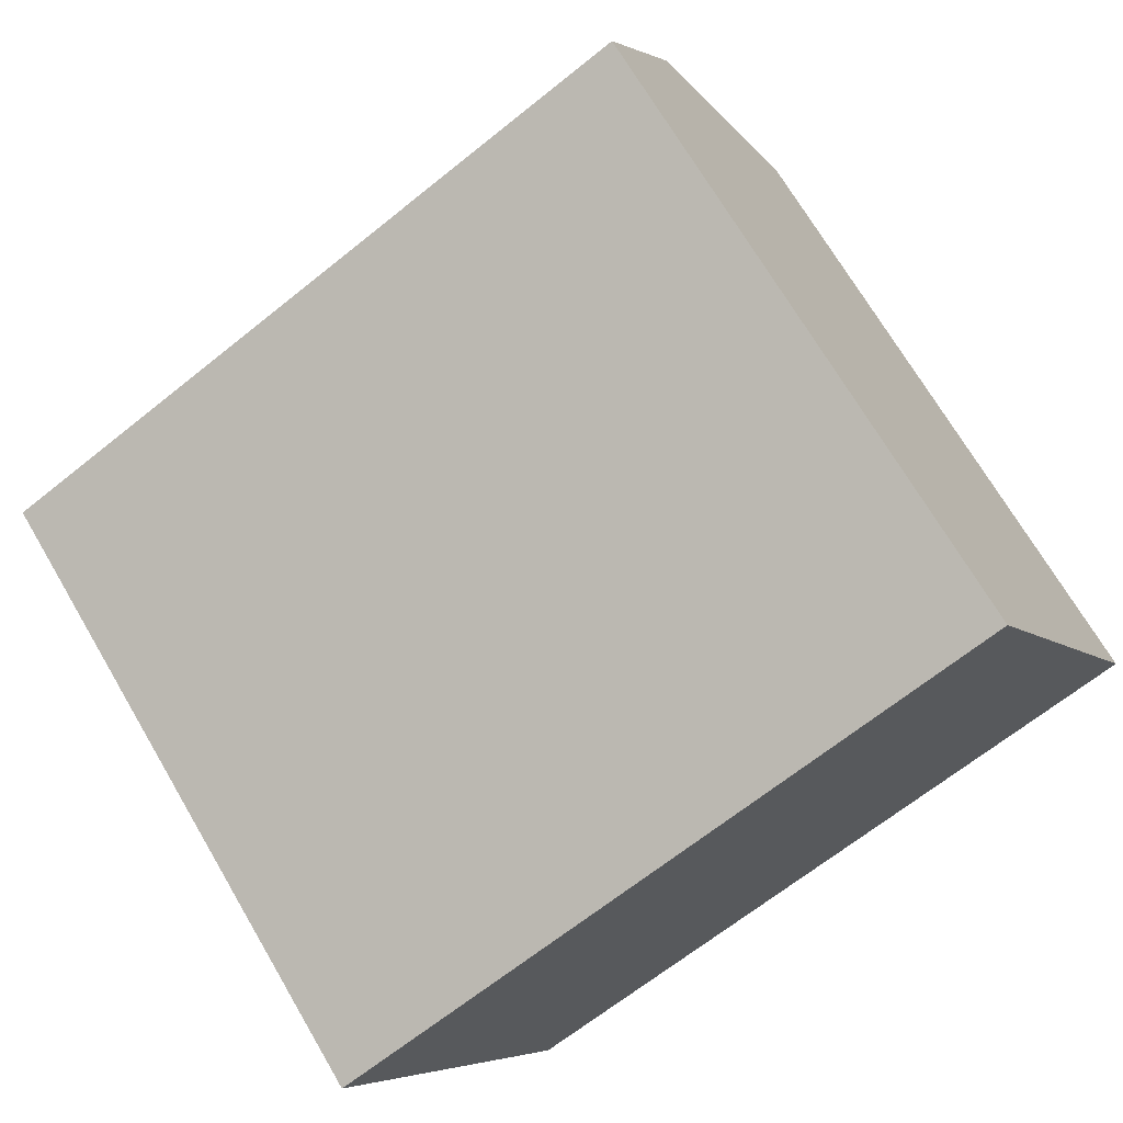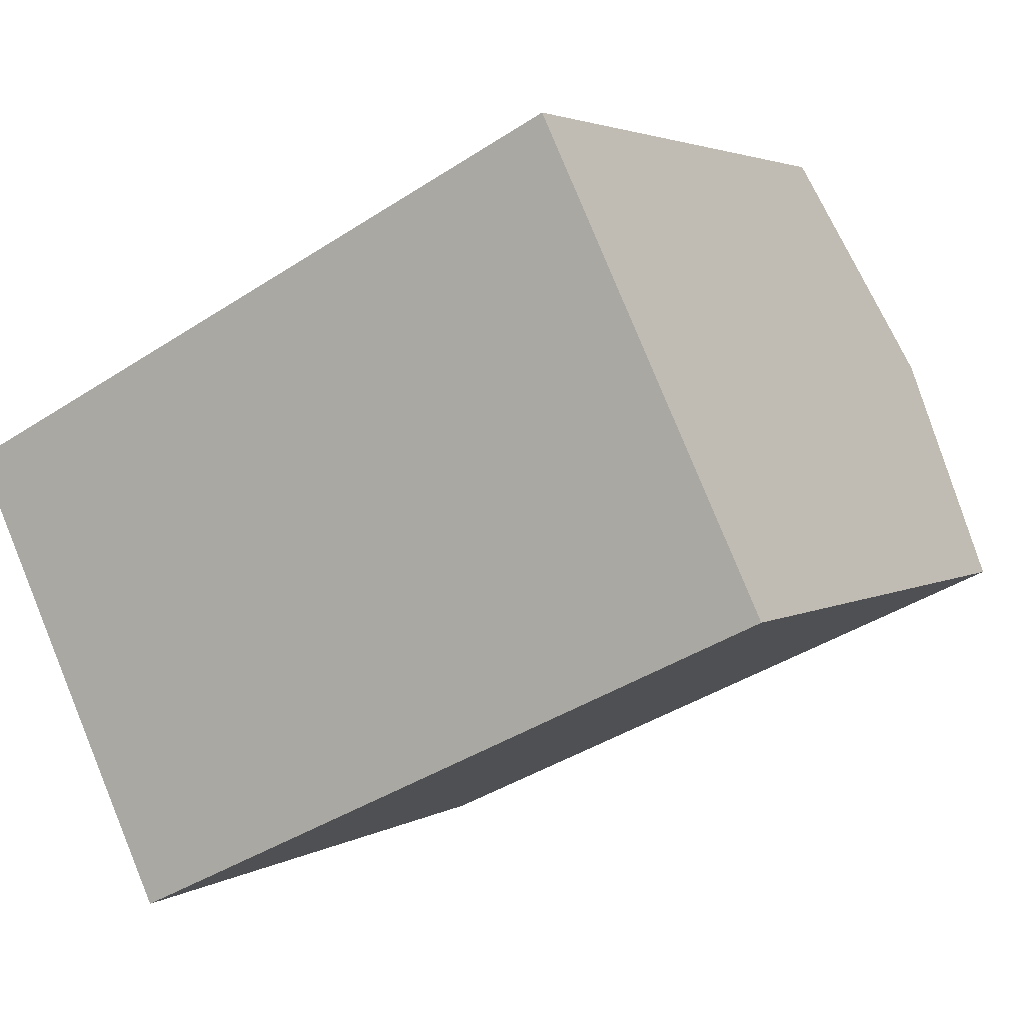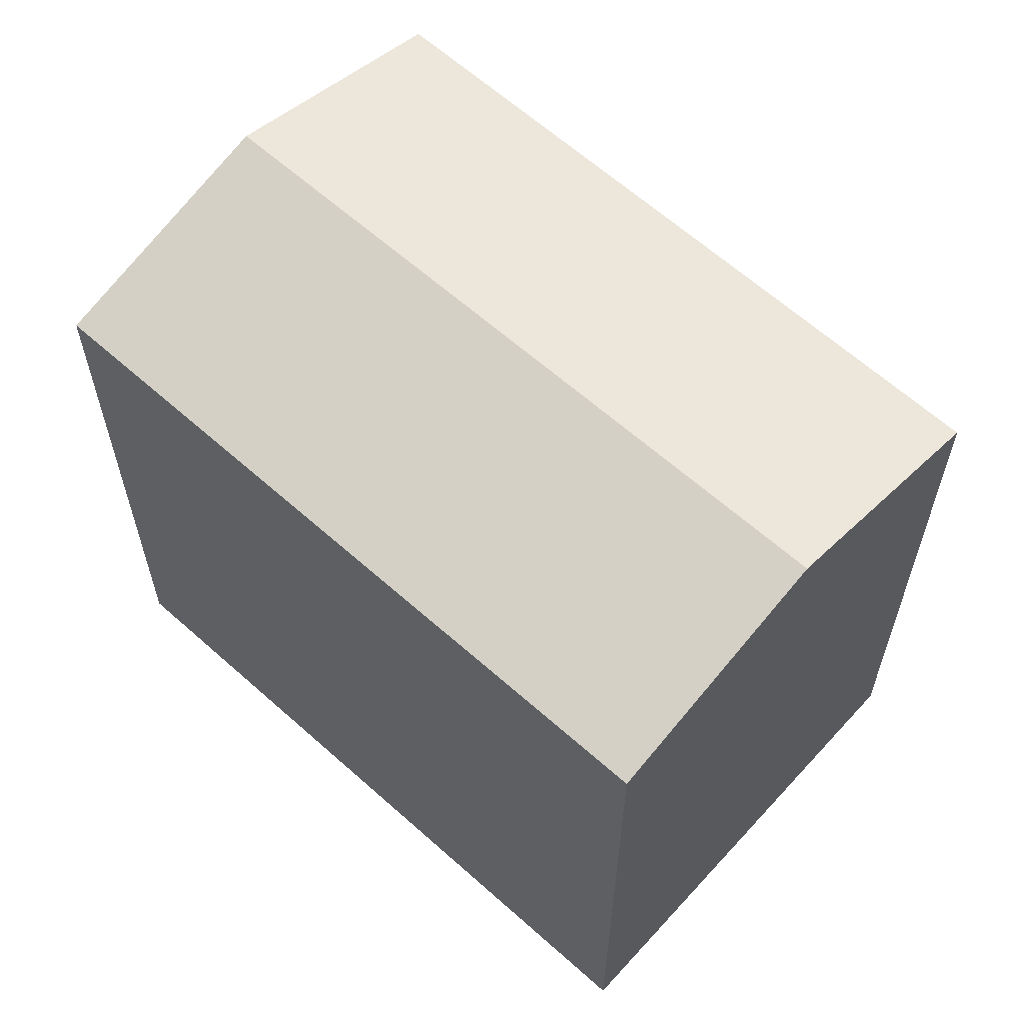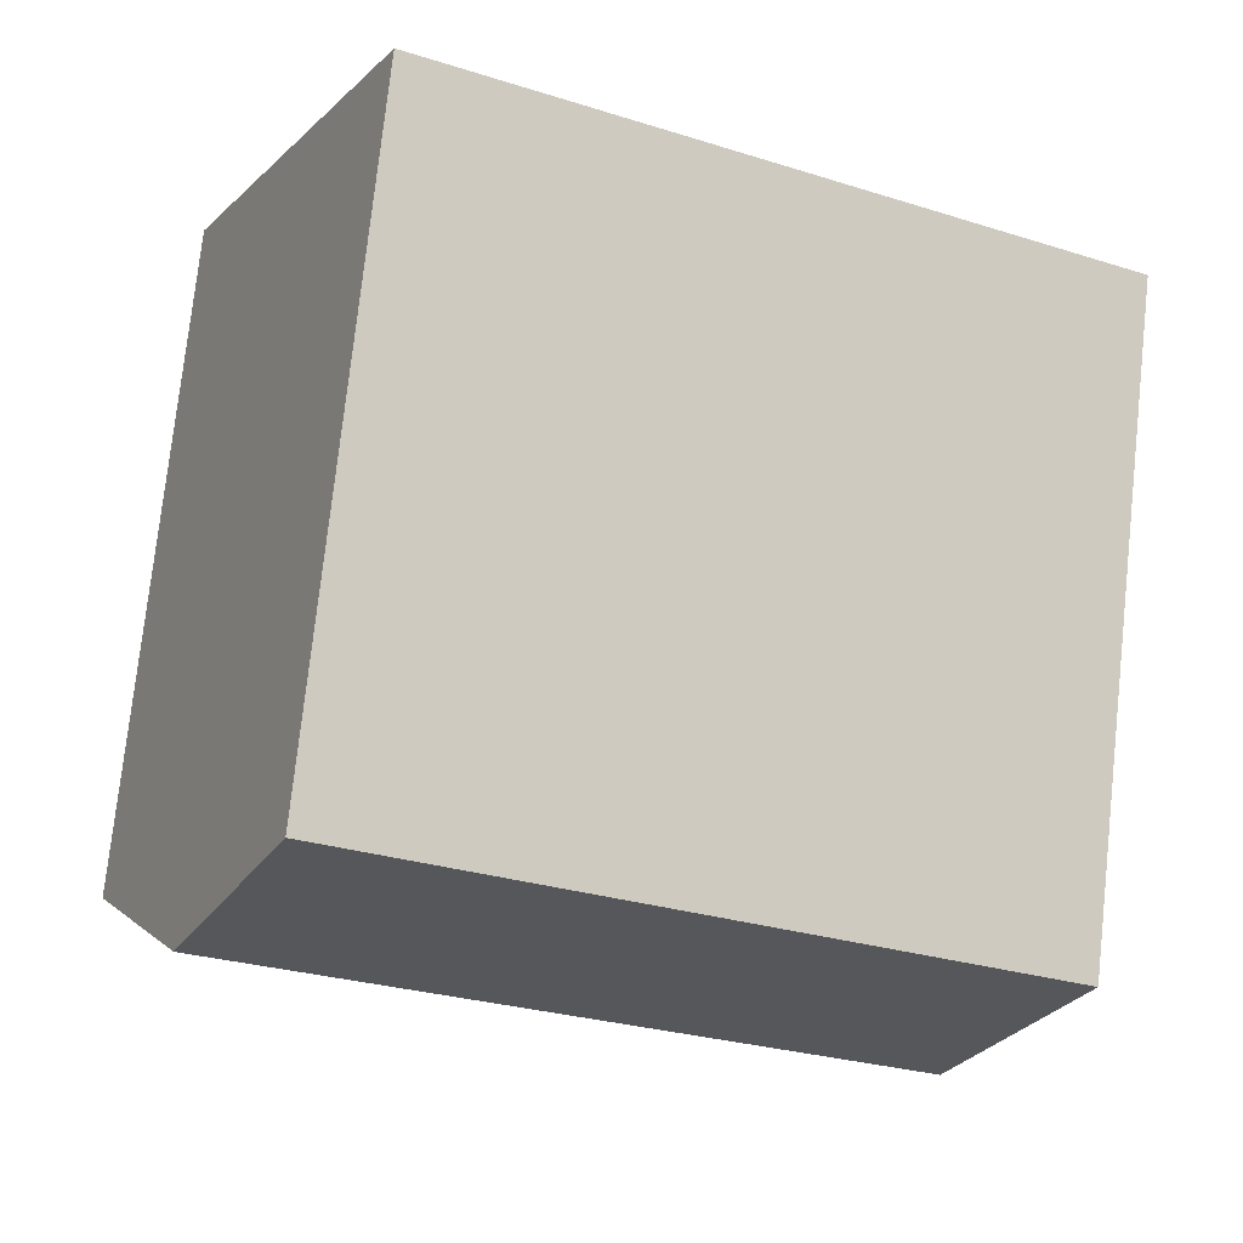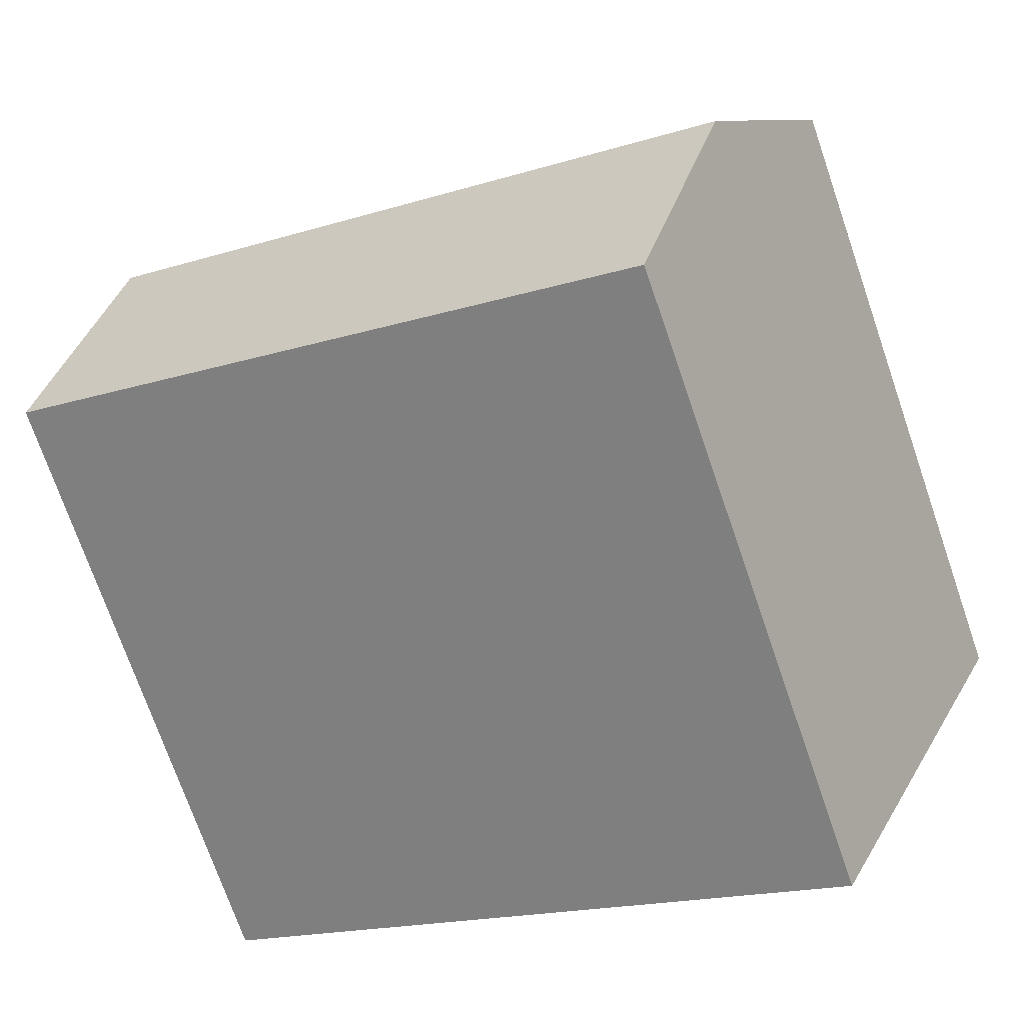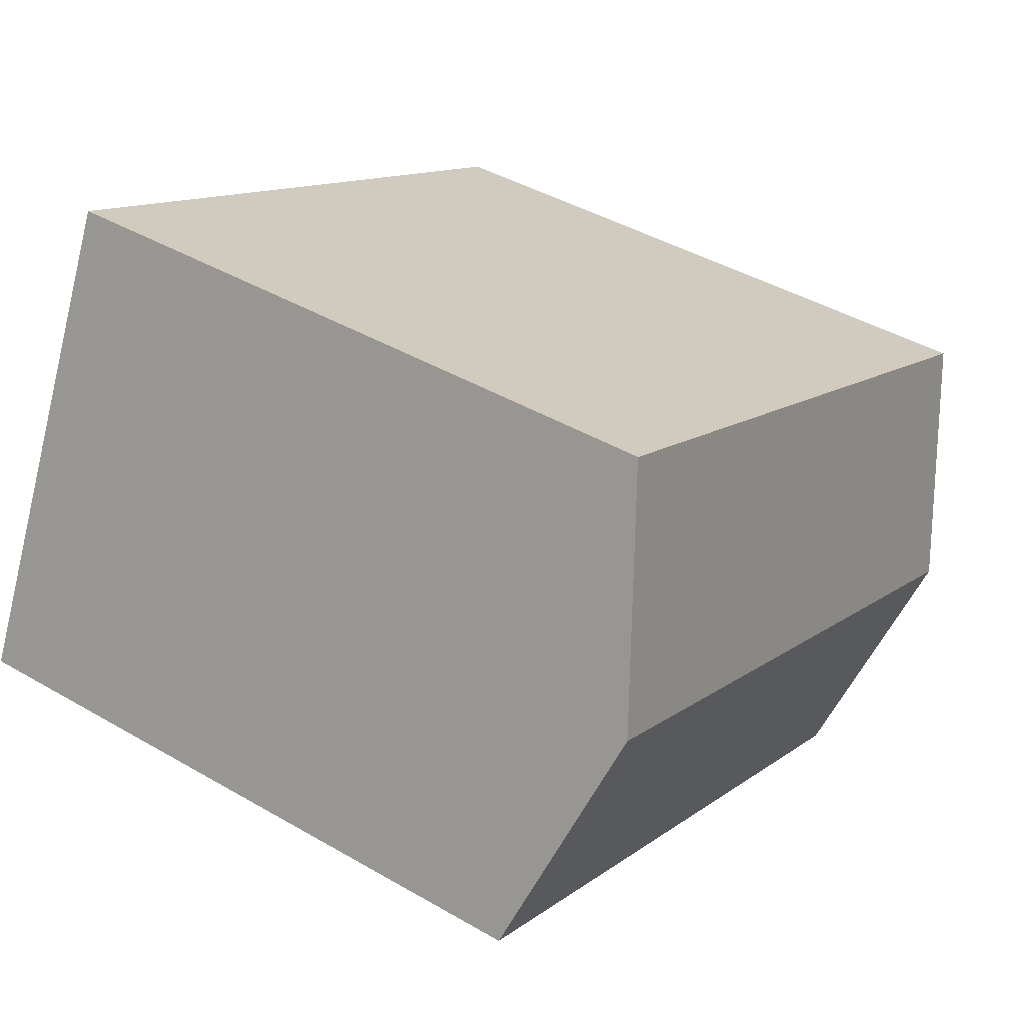
<metadata>
{"format":"obj","ext":"obj","renderer":"f3d","projection":"perspective","resolution":1024,"background":"white","views":[{"elev":70.3,"azim":-30.4,"up":"+Z"},{"elev":3.1,"azim":28.2,"up":"+Z"},{"elev":62.0,"azim":-163.3,"up":"+Y"},{"elev":76.1,"azim":-173.8,"up":"+Z"},{"elev":-73.4,"azim":-160.9,"up":"+Z"},{"elev":42.8,"azim":124.7,"up":"+Z"}]}
</metadata>
<code>
v  2.757 18.53 -5.802
v  11.38 16.78 -8.927
v  5.563 16.78 -11.71
v  20.05 18.53 2.459
v  20.18 16.78 -4.727
v  22.86 16.78 -3.443
v  0 16.82 1.03e-15
v  17.21 16.77 8.418
v  5.563 7.169e-16 -11.71
v  0 0 0
v  2.757 3.553e-16 -5.802
v  17.21 -5.155e-16 8.418
v  22.86 2.108e-16 -3.443
v  20.05 -1.506e-16 2.459
v  11.38 5.466e-16 -8.927
v  20.18 2.894e-16 -4.727
g defaultobject
f 1 2 3
f 2 1 4
f 2 4 5
f 5 4 6
f 7 4 1
f 4 7 8
f 9 1 3
f 1 9 7
f 7 9 10
f 10 9 11
f 10 8 7
f 8 10 12
f 12 4 8
f 4 12 6
f 6 12 13
f 13 12 14
f 13 5 6
f 5 13 2
f 2 13 3
f 3 13 15
f 3 15 9
f 15 13 16
f 10 14 12
f 14 10 13
f 13 10 16
f 16 10 15
f 15 10 11
f 15 11 9

</code>
